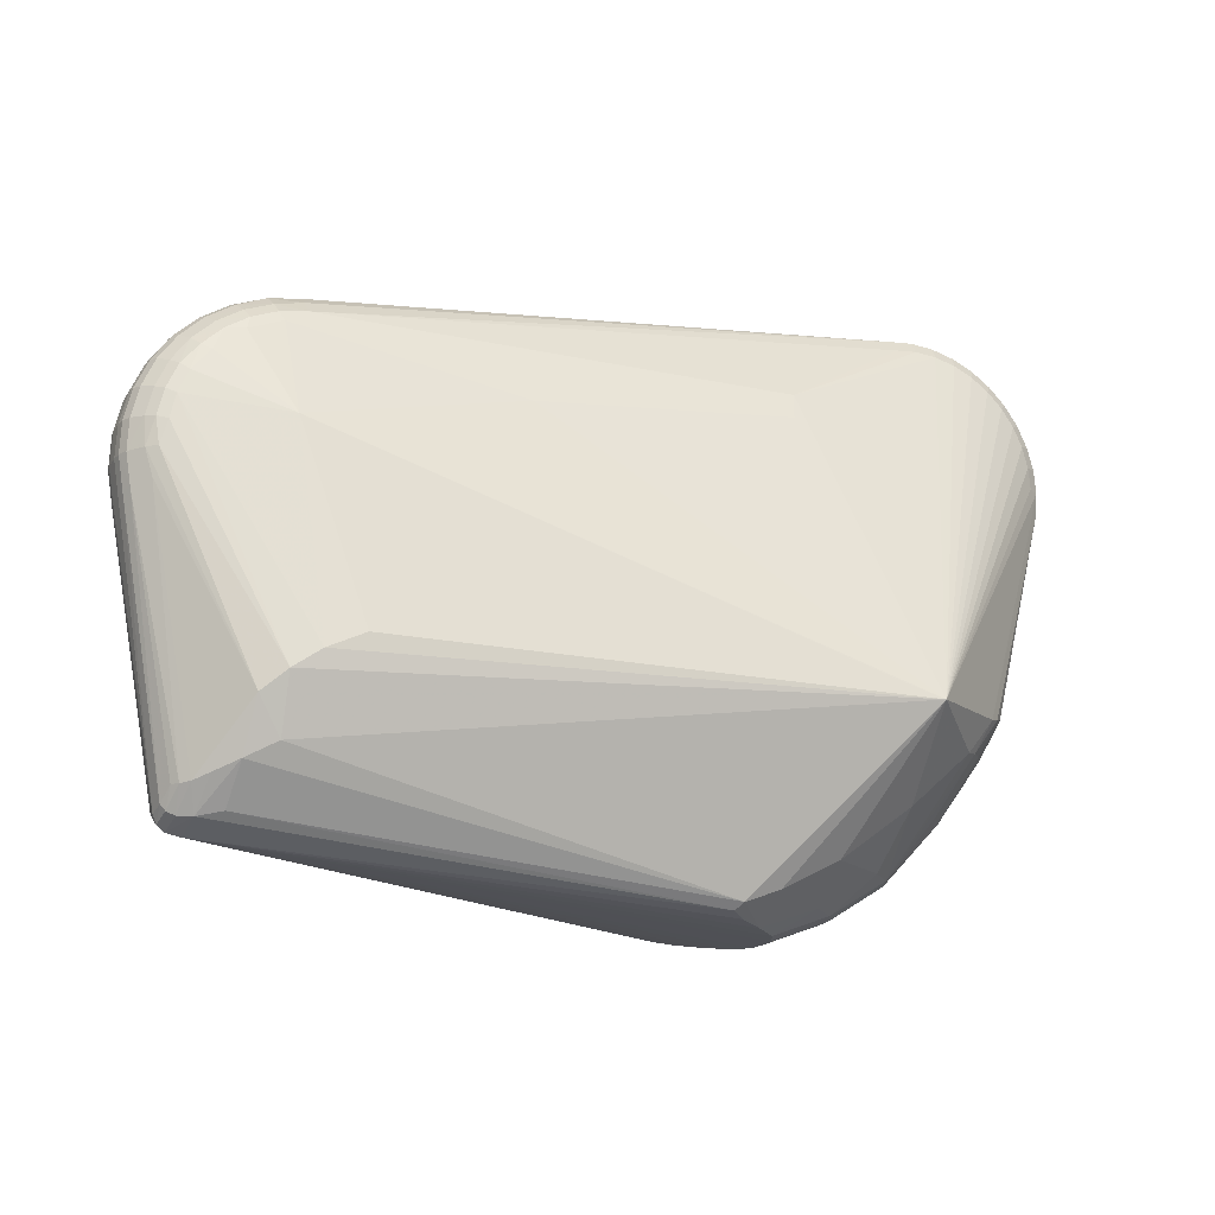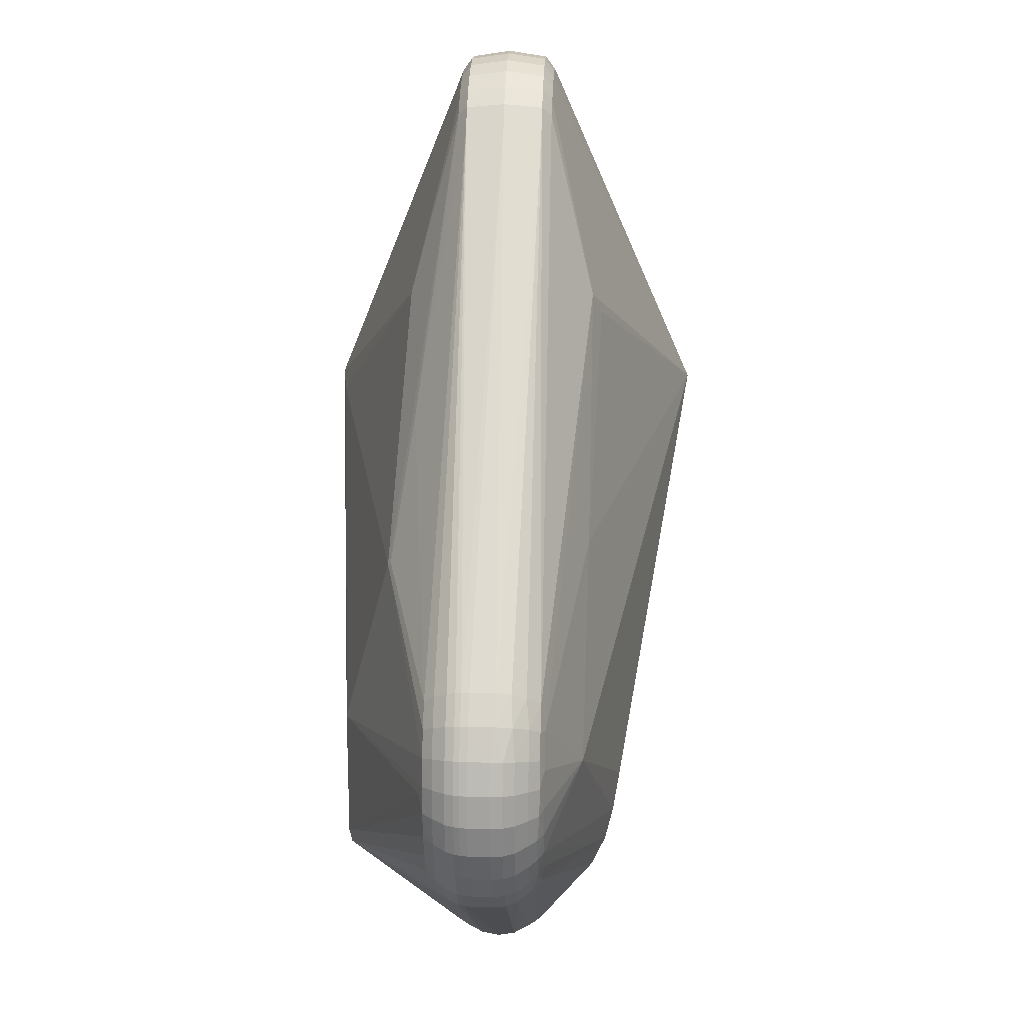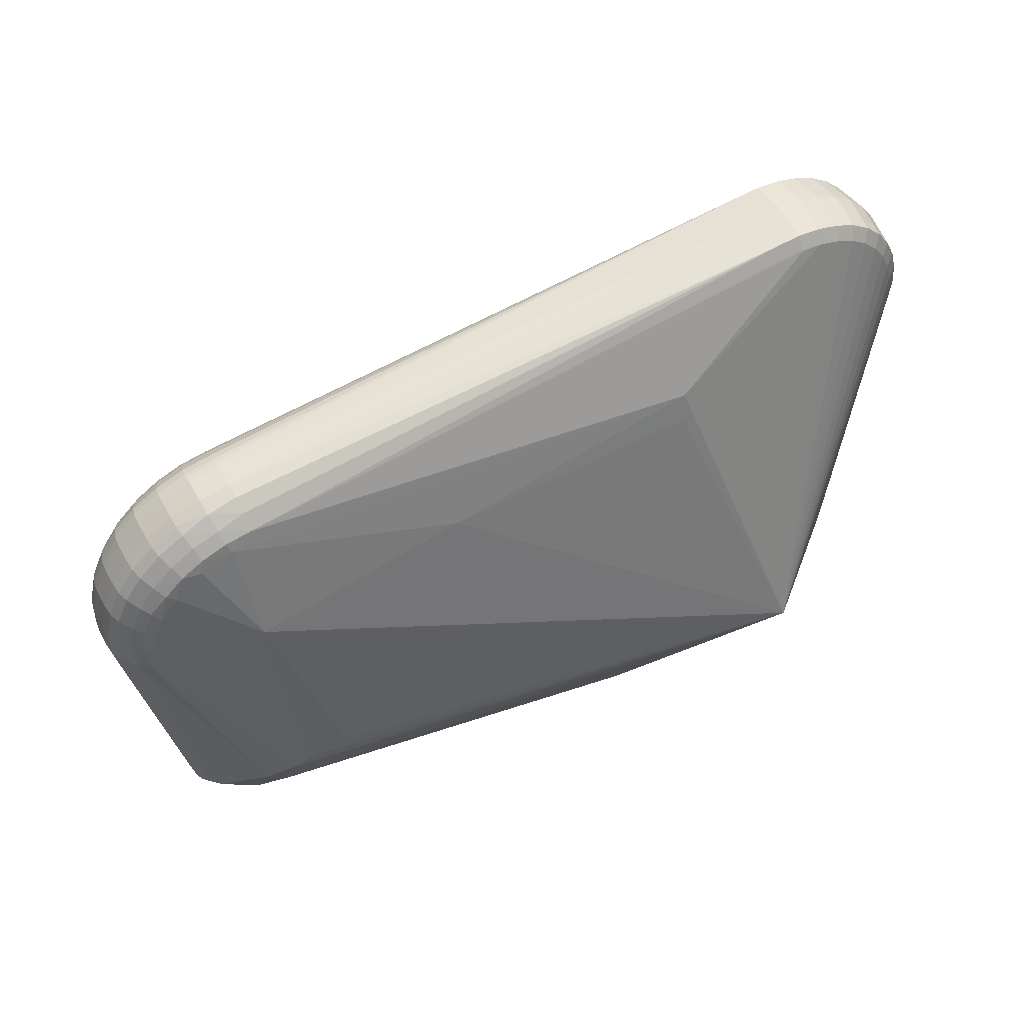
<metadata>
{"format":"obj","ext":"obj","renderer":"f3d","projection":"perspective","resolution":1024,"background":"white","views":[{"elev":-14.9,"azim":156.0,"up":"+Y"},{"elev":64.9,"azim":91.0,"up":"+Y"},{"elev":56.0,"azim":150.6,"up":"+Y"}]}
</metadata>
<code>
v 0.007409 0.1885 0.09915
v 0.007961 0.1816 0.1031
v 0.1625 0.1466 0.1213
v 0.1621 0.1407 0.1246
v -0.1519 0.1477 -0.1053
v -0.1576 0.1761 -0.09448
v -0.1612 0.1686 0.1102
v 0.265 -0.05849 0.1782
v 0.3715 -0.1504 0.1761
v 0.3872 -0.1525 0.1678
v 0.3816 -0.1606 0.173
v 0.3747 -0.1686 0.1699
v 0.3416 0.2056 -0.0416
v 0.3721 0.2125 -0.02984
v 0.4018 0.202 -0.02969
v 0.429 0.186 -0.02981
v 0.4525 0.1651 -0.03014
v 0.3705 0.2012 -0.04125
v 0.3979 0.1913 -0.04113
v 0.423 0.1764 -0.04123
v 0.4446 0.1569 -0.04156
v 0.4713 0.1399 -0.03073
v 0.4849 0.1114 -0.0315
v 0.4928 0.08092 -0.03247
v 0.4918 0.04971 -0.03681
v 0.4638 0.1353 -0.0398
v 0.4766 0.1085 -0.04056
v 0.484 0.07973 -0.04148
v 0.4554 0.128 -0.04667
v 0.4669 0.103 -0.04738
v 0.4734 0.07639 -0.04824
v 0.4812 0.04991 -0.04593
v 0.4846 0.01987 -0.04107
v 0.3412 0.2297 -0.0118
v 0.341 0.2199 -0.02687
v 0.4061 0.2113 -0.0158
v 0.4351 0.1942 -0.01591
v 0.4602 0.1719 -0.01628
v 0.3749 0.2241 -0.01321
v 0.4803 0.145 -0.01691
v 0.4948 0.1146 -0.01778
v 0.5033 0.08209 -0.01882
v 0.5052 0.04858 -0.02002
v 0.5004 0.01538 -0.02131
v 0.5047 0.01379 -0.009736
v 0.5096 0.0479 -0.008396
v 0.5059 0.01315 0.003226
v 0.5109 0.04754 0.004558
v 0.5076 0.08231 -0.00718
v 0.499 0.1158 -0.0061
v 0.4841 0.1469 -0.00522
v 0.4635 0.1746 -0.00457
v 0.5088 0.08212 0.004501
v 0.5 0.1158 0.005568
v 0.485 0.1474 0.007765
v 0.4642 0.1752 0.008405
v 0.4377 0.1975 -0.004189
v 0.4079 0.2151 -0.004068
v 0.3752 0.2277 0.004456
v 0.3408 0.2326 0.004032
v 0.4382 0.1983 0.008799
v 0.4082 0.216 0.008929
v 0.3655 0.1909 -0.04633
v 0.4028 0.177 -0.04619
v 0.4349 0.1512 -0.04656
v 0.3393 0.2134 0.06677
v 0.3395 0.2012 0.07727
v 0.3704 0.2089 0.06713
v 0.3683 0.1969 0.07761
v 0.4001 0.1984 0.06725
v 0.3958 0.1869 0.07774
v 0.4273 0.1824 0.06715
v 0.4209 0.172 0.07763
v 0.4508 0.1615 0.06679
v 0.4425 0.1525 0.0773
v 0.4696 0.1363 0.06619
v 0.4598 0.129 0.07674
v 0.4832 0.1079 0.06536
v 0.4723 0.1026 0.07599
v 0.4911 0.07736 0.06438
v 0.4794 0.07432 0.07508
v 0.49 0.04593 0.06636
v 0.3403 0.2291 0.04465
v 0.3399 0.2248 0.05368
v 0.3742 0.2241 0.04507
v 0.3732 0.22 0.05409
v 0.4067 0.2126 0.04522
v 0.4049 0.2087 0.05424
v 0.4364 0.1952 0.04511
v 0.4339 0.1917 0.05413
v 0.462 0.1723 0.04472
v 0.459 0.1693 0.05375
v 0.4826 0.1448 0.04408
v 0.4791 0.1424 0.05311
v 0.4974 0.1138 0.0432
v 0.4936 0.1121 0.05226
v 0.502 0.07952 0.05121
v 0.5061 0.08046 0.04213
v 0.5081 0.04619 0.04091
v 0.504 0.04601 0.05002
v 0.5031 0.01222 0.03958
v 0.4991 0.01281 0.04871
v 0.5045 0.01213 0.03366
v 0.5054 0.01219 0.02559
v 0.5095 0.04635 0.035
v 0.5104 0.04657 0.02695
v 0.5074 0.08087 0.03623
v 0.5085 0.08147 0.02688
v 0.4987 0.1144 0.03731
v 0.4997 0.1152 0.02797
v 0.4838 0.1457 0.03819
v 0.4846 0.1464 0.03014
v 0.4631 0.1734 0.03885
v 0.4638 0.1742 0.03082
v 0.4372 0.1964 0.03923
v 0.4379 0.1973 0.03119
v 0.4073 0.214 0.03935
v 0.4079 0.215 0.0313
v 0.3747 0.2256 0.03919
v 0.375 0.2267 0.03113
v 0.3404 0.2306 0.03877
v 0.3406 0.2317 0.03073
v 0.3888 0.1775 0.08188
v 0.4228 0.1567 0.08172
v -0.4544 0.2272 0.004109
v -0.4489 0.2248 -0.03799
v -0.4635 0.2031 -0.03905
v -0.4696 0.2046 0.003009
v -0.438 0.2165 -0.04851
v -0.4513 0.1967 -0.04947
v -0.4399 0.2127 0.05633
v -0.4531 0.1929 0.05537
v -0.4504 0.2217 0.04608
v -0.465 0.2 0.04502
v -0.4741 0.179 -0.04012
v -0.4806 0.1795 0.001894
v -0.4609 0.175 -0.05044
v -0.4628 0.1711 0.0544
v -0.4756 0.176 0.04395
v -0.4804 0.1536 -0.04117
v -0.4872 0.153 0.0008049
v -0.4666 0.1518 -0.05139
v -0.4685 0.148 0.05345
v -0.4819 0.1505 0.04291
v -0.4822 0.1273 -0.04216
v -0.4891 0.1258 -0.000229
v -0.4683 0.128 -0.05229
v -0.4702 0.1242 0.05255
v -0.4837 0.1243 0.04191
v -0.4796 0.1013 -0.04307
v -0.4863 0.09854 -0.001178
v -0.481 0.09823 0.04101
v -0.4724 0.07608 -0.04387
v -0.4789 0.07229 -0.002009
v -0.4739 0.073 0.04021
v -0.3095 0.2789 -0.03354
v -0.3092 0.2834 0.008737
v -0.3114 0.2656 -0.04447
v -0.3133 0.2617 0.06037
v -0.311 0.2758 0.05053
v -0.3354 0.2807 -0.03394
v -0.3363 0.2854 0.008331
v -0.335 0.2673 -0.04482
v -0.3369 0.2634 0.06002
v -0.3369 0.2777 0.05014
v -0.3613 0.278 -0.0345
v -0.3632 0.2824 0.007747
v -0.3585 0.2647 -0.04533
v -0.3604 0.2608 0.05951
v -0.3628 0.2749 0.04958
v -0.3864 0.2707 -0.03521
v -0.3893 0.275 0.007012
v -0.3812 0.2581 -0.04598
v -0.3831 0.2543 0.05886
v -0.3878 0.2676 0.04887
v -0.4098 0.2592 -0.03604
v -0.4136 0.263 0.006141
v -0.4025 0.2477 -0.04673
v -0.4043 0.2439 0.05811
v -0.4112 0.2561 0.04803
v -0.4308 0.2438 -0.03698
v -0.4356 0.2469 0.005163
v -0.4216 0.2337 -0.04759
v -0.4235 0.2298 0.05725
v -0.4323 0.2407 0.04709
v -0.2066 -0.1485 -0.2202
v -0.2134 -0.1563 0.2104
v 0.3606 0.08494 -0.08752
v -0.2427 -0.1616 -0.2283
v -0.2506 -0.1779 0.2158
v 0.1274 0.1293 -0.0921
v -0.3517 -0.1541 -0.1385
v -0.3647 -0.1507 -0.1275
v -0.3786 -0.1468 -0.1107
v -0.322 -0.1904 -0.14
v -0.3355 -0.1883 -0.1286
v -0.3507 -0.1864 -0.1116
v -0.3937 -0.1435 -0.08484
v -0.4053 -0.1404 -0.0559
v -0.368 -0.1849 -0.08577
v -0.382 -0.1841 -0.05704
v -0.4103 -0.1394 -0.03059
v -0.4114 -0.1399 -0.008069
v -0.3882 -0.1843 -0.03184
v -0.3894 -0.185 -0.009333
v -0.2577 -0.2481 -0.1339
v -0.274 -0.2465 -0.1218
v -0.1813 -0.3044 -0.1257
v -0.1188 -0.3359 -0.1212
v -0.08195 -0.3493 -0.1166
v -0.07573 -0.3567 -0.1067
v -0.09201 -0.362 -0.09225
v -0.3689 -0.1595 0.1118
v -0.3563 -0.1637 0.123
v -0.3398 -0.1971 0.1112
v -0.3267 -0.2 0.1229
v -0.3822 -0.1543 0.09484
v -0.3544 -0.194 0.09387
v -0.3965 -0.1492 0.06881
v -0.3707 -0.1906 0.06761
v -0.407 -0.1439 0.03978
v -0.3837 -0.1876 0.03854
v -0.4111 -0.1411 0.01446
v -0.3889 -0.1859 0.0132
v -0.278 -0.2547 0.1023
v -0.2621 -0.2573 0.1148
v -0.1854 -0.3129 0.1053
v -0.1227 -0.3441 0.1007
v -0.07914 -0.3637 0.08623
v -0.08571 -0.3572 0.09635
v -0.09489 -0.368 0.07084
v 0.4453 -0.2668 0.04742
v 0.4512 -0.266 0.03833
v 0.4523 -0.2876 0.0255
v 0.4568 -0.2807 0.02128
v 0.4553 -0.2948 0.00158
v 0.4591 -0.2854 0.001993
v 0.4597 -0.276 0.008611
v 0.4532 -0.2859 -0.02183
v 0.4575 -0.2793 -0.01697
v 0.4469 -0.2635 -0.04241
v 0.4524 -0.2633 -0.03308
v 0.4366 -0.2662 0.05637
v 0.4291 -0.2941 0.03802
v 0.4443 -0.2927 0.03021
v 0.4322 -0.3049 0.0007989
v 0.4474 -0.3018 0.001184
v 0.4304 -0.2914 -0.03561
v 0.4453 -0.2906 -0.02719
v 0.4238 -0.2553 -0.0647
v 0.4385 -0.2622 -0.05159
v 0.4037 -0.2902 0.05052
v 0.4054 -0.2865 -0.04868
v 0.4014 -0.2444 -0.08376
v 0.3953 -0.1881 -0.1071
v 0.3708 -0.2285 -0.09956
v 0.371 -0.1668 -0.1212
v 0.3424 -0.1474 -0.1295
v 0.3033 -0.1303 -0.1365
v 0.3984 -0.2507 0.08843
v -0.3154 -0.2466 -0.08262
v -0.3339 -0.2481 -0.05702
v -0.2489 -0.3067 -0.07829
v -0.2714 -0.3098 -0.05638
v -0.3419 -0.2492 -0.03322
v -0.3433 -0.2501 -0.01091
v -0.2812 -0.3116 -0.03421
v -0.2829 -0.3125 -0.01213
v -0.183 -0.3443 -0.07585
v -0.207 -0.3481 -0.05575
v -0.1189 -0.3671 -0.07481
v -0.1428 -0.3711 -0.05521
v -0.2175 -0.3502 -0.03438
v -0.2193 -0.3512 -0.01242
v -0.1532 -0.3733 -0.03406
v -0.1551 -0.3743 -0.01213
v -0.3179 -0.2519 0.06181
v -0.2513 -0.3116 0.05544
v -0.3355 -0.2515 0.03554
v -0.273 -0.313 0.03259
v -0.3427 -0.2509 0.01145
v -0.282 -0.3132 0.01001
v -0.1852 -0.349 0.05258
v -0.1212 -0.3718 0.05214
v -0.2086 -0.3513 0.03143
v -0.1443 -0.3743 0.03146
v -0.2182 -0.3518 0.009606
v -0.154 -0.3749 0.009862
v -0.3357 0.1276 0.1059
f 189 173 168
f 168 6 189
f 211 253 248
f 210 253 211
f 189 210 209
f 209 208 189
f 270 273 264
f 190 8 187
f 246 211 248
f 189 130 129
f 129 183 189
f 181 183 129
f 178 173 189
f 189 183 178
f 178 183 181
f 189 6 5
f 5 191 189
f 6 191 5
f 158 13 6
f 63 191 6
f 6 13 63
f 152 149 146
f 190 143 148
f 148 149 190
f 181 129 126
f 126 125 181
f 173 178 171
f 189 145 147
f 147 142 189
f 146 145 150
f 264 196 195
f 195 207 264
f 263 270 264
f 208 270 263
f 264 273 267
f 268 265 267
f 267 262 264
f 265 262 267
f 268 267 274
f 274 267 273
f 272 246 275
f 275 270 272
f 273 270 275
f 211 246 212
f 208 209 269
f 269 270 208
f 272 270 269
f 4 187 8
f 228 227 283
f 228 230 190
f 190 227 228
f 230 228 284
f 284 228 283
f 230 284 229
f 247 246 248
f 13 158 156
f 6 168 163
f 163 158 6
f 161 156 163
f 163 156 158
f 186 259 189
f 259 186 188
f 191 63 188
f 189 191 188
f 188 186 189
f 48 47 46
f 25 255 32
f 259 188 258
f 189 259 258
f 136 128 127
f 125 126 127
f 127 128 125
f 127 129 130
f 127 126 129
f 136 141 144
f 146 149 144
f 144 141 146
f 144 148 143
f 149 148 144
f 176 178 181
f 176 171 178
f 166 168 173
f 173 171 166
f 161 163 166
f 166 163 168
f 198 199 153
f 153 150 198
f 261 196 264
f 264 262 261
f 204 199 201
f 201 199 198
f 201 265 204
f 201 262 265
f 262 201 200
f 200 201 198
f 196 193 192
f 192 195 196
f 189 195 192
f 192 145 189
f 192 150 145
f 192 193 150
f 264 207 206
f 206 263 264
f 206 195 189
f 207 195 206
f 189 208 206
f 208 263 206
f 276 246 288
f 276 275 246
f 288 287 276
f 276 287 274
f 276 274 273
f 273 275 276
f 272 269 271
f 271 269 209
f 271 246 272
f 271 212 246
f 271 209 210
f 210 211 271
f 211 212 271
f 286 284 283
f 288 246 286
f 246 284 286
f 244 229 246
f 244 247 245
f 246 247 244
f 231 284 246
f 246 229 231
f 231 229 284
f 249 247 248
f 9 8 190
f 190 11 9
f 9 11 79
f 64 63 19
f 64 188 63
f 245 247 234
f 234 232 245
f 42 50 49
f 43 46 44
f 44 25 43
f 42 49 43
f 43 49 46
f 255 25 33
f 33 44 241
f 33 25 44
f 32 255 257
f 189 258 257
f 41 50 42
f 26 27 29
f 42 43 24
f 24 43 25
f 248 253 254
f 254 250 248
f 254 253 210
f 255 250 254
f 287 280 282
f 268 274 282
f 274 287 282
f 140 147 145
f 142 147 140
f 140 145 146
f 146 141 140
f 140 141 136
f 137 127 130
f 137 130 189
f 189 142 137
f 142 140 137
f 202 153 199
f 202 199 204
f 204 205 202
f 205 203 202
f 150 153 154
f 153 202 154
f 154 202 203
f 155 152 154
f 262 200 197
f 196 261 197
f 197 261 262
f 197 193 196
f 194 200 198
f 198 150 194
f 150 193 194
f 193 197 194
f 194 197 200
f 97 80 100
f 79 11 81
f 81 80 79
f 100 80 82
f 190 187 7
f 7 169 190
f 187 4 7
f 8 9 124
f 245 232 243
f 243 232 11
f 243 244 245
f 11 244 243
f 232 234 233
f 251 33 241
f 255 33 251
f 251 250 255
f 241 249 251
f 248 250 251
f 251 249 248
f 40 17 38
f 38 52 40
f 29 27 30
f 30 257 258
f 30 188 29
f 30 258 188
f 21 26 29
f 17 26 21
f 40 41 22
f 22 17 40
f 22 26 17
f 23 24 27
f 23 22 41
f 23 41 42
f 42 24 23
f 27 26 23
f 26 22 23
f 256 210 189
f 256 254 210
f 189 257 256
f 256 257 255
f 255 254 256
f 285 278 280
f 285 280 287
f 283 227 285
f 227 278 285
f 285 286 283
f 285 287 288
f 288 286 285
f 280 216 215
f 280 278 226
f 190 216 226
f 226 227 190
f 226 278 227
f 127 137 135
f 135 137 140
f 136 127 135
f 135 140 136
f 146 150 151
f 150 154 151
f 151 152 146
f 151 154 152
f 10 82 80
f 10 81 11
f 80 81 10
f 100 82 10
f 11 232 10
f 114 55 56
f 56 55 52
f 51 41 40
f 50 41 51
f 40 52 51
f 52 55 51
f 134 128 136
f 125 128 134
f 125 185 182
f 181 125 182
f 161 166 162
f 162 156 161
f 13 14 18
f 19 63 18
f 18 63 13
f 13 156 35
f 35 14 13
f 39 14 35
f 16 38 17
f 37 38 16
f 37 16 15
f 15 16 19
f 19 18 15
f 15 18 14
f 123 4 8
f 75 76 74
f 75 124 9
f 252 260 230
f 244 260 252
f 230 229 252
f 229 244 252
f 12 244 11
f 12 260 244
f 230 260 12
f 190 230 12
f 12 11 190
f 236 234 247
f 45 46 47
f 44 46 45
f 45 240 44
f 241 44 242
f 44 240 242
f 103 105 101
f 53 49 50
f 53 108 48
f 48 46 53
f 46 49 53
f 98 105 107
f 50 51 54
f 54 51 55
f 54 53 50
f 108 53 54
f 28 30 27
f 27 24 28
f 28 25 32
f 28 24 25
f 32 257 31
f 257 30 31
f 31 28 32
f 30 28 31
f 188 64 65
f 29 188 65
f 65 21 29
f 279 282 280
f 225 216 280
f 280 226 225
f 225 226 216
f 79 80 78
f 80 97 78
f 74 76 94
f 136 144 139
f 139 134 136
f 190 169 289
f 289 174 190
f 169 174 289
f 172 166 171
f 157 60 156
f 156 162 157
f 3 4 69
f 2 7 4
f 4 3 2
f 2 3 1
f 34 35 156
f 39 35 34
f 156 60 34
f 17 21 20
f 20 16 17
f 19 16 20
f 20 64 19
f 20 65 64
f 21 65 20
f 37 15 36
f 36 14 39
f 36 15 14
f 62 118 61
f 39 34 59
f 59 34 60
f 124 75 73
f 8 124 73
f 74 72 73
f 73 75 74
f 87 88 89
f 67 3 69
f 1 3 67
f 83 85 121
f 83 84 85
f 85 84 86
f 87 85 86
f 86 88 87
f 86 84 66
f 76 75 77
f 79 78 77
f 77 78 76
f 77 9 79
f 77 75 9
f 240 236 239
f 239 249 241
f 247 249 239
f 239 236 247
f 241 242 239
f 239 242 240
f 234 236 235
f 103 101 235
f 235 233 234
f 237 236 240
f 237 45 47
f 240 45 237
f 237 235 236
f 106 105 103
f 106 47 48
f 48 108 106
f 108 107 106
f 106 107 105
f 232 233 102
f 233 235 102
f 102 235 101
f 100 10 102
f 102 10 232
f 99 101 105
f 99 105 98
f 100 102 99
f 99 102 101
f 99 97 100
f 98 97 99
f 152 217 213
f 149 152 213
f 280 215 277
f 277 279 280
f 204 265 266
f 266 205 204
f 266 265 268
f 133 185 125
f 125 134 133
f 134 139 138
f 138 132 134
f 138 144 143
f 138 139 144
f 138 143 190
f 190 132 138
f 131 132 190
f 185 133 131
f 134 132 131
f 131 133 134
f 170 174 169
f 170 175 174
f 170 172 175
f 165 162 170
f 167 162 166
f 166 172 167
f 167 170 162
f 172 170 167
f 171 176 177
f 177 172 171
f 177 176 181
f 181 182 177
f 177 182 185
f 185 180 177
f 175 172 177
f 177 180 175
f 122 157 121
f 60 157 122
f 122 59 60
f 160 162 165
f 160 157 162
f 121 157 160
f 160 83 121
f 84 83 160
f 66 84 160
f 160 67 66
f 1 67 160
f 164 2 1
f 164 160 165
f 164 170 169
f 165 170 164
f 169 7 164
f 7 2 164
f 87 89 117
f 62 61 58
f 58 36 39
f 37 36 58
f 39 59 58
f 58 59 62
f 119 85 87
f 87 117 119
f 121 85 119
f 119 122 121
f 120 118 62
f 62 59 120
f 120 117 118
f 120 119 117
f 59 122 120
f 122 119 120
f 71 73 72
f 72 70 71
f 71 70 69
f 69 4 71
f 4 123 71
f 71 123 8
f 8 73 71
f 90 89 88
f 90 70 72
f 88 70 90
f 114 56 116
f 56 61 116
f 116 61 118
f 68 70 88
f 88 86 68
f 69 70 68
f 68 86 66
f 68 67 69
f 66 67 68
f 103 235 238
f 238 237 103
f 235 237 238
f 103 237 104
f 104 106 103
f 104 237 47
f 47 106 104
f 190 149 214
f 149 213 214
f 214 216 190
f 214 215 216
f 214 213 215
f 223 203 205
f 223 154 203
f 155 154 223
f 223 221 155
f 218 220 279
f 218 277 215
f 279 277 218
f 215 213 218
f 218 213 217
f 217 220 218
f 219 220 217
f 155 221 219
f 219 152 155
f 219 217 152
f 224 223 205
f 221 223 224
f 205 266 224
f 112 55 114
f 114 111 112
f 98 107 95
f 95 93 94
f 95 97 98
f 179 180 185
f 190 174 179
f 174 175 179
f 175 180 179
f 1 160 159
f 159 164 1
f 160 164 159
f 37 58 57
f 57 58 61
f 52 38 57
f 57 38 37
f 57 56 52
f 57 61 56
f 92 72 74
f 92 90 72
f 74 94 92
f 94 93 92
f 118 117 115
f 115 116 118
f 115 117 89
f 220 219 222
f 279 220 222
f 222 219 221
f 221 224 222
f 281 224 266
f 282 279 281
f 279 222 281
f 281 222 224
f 268 282 281
f 281 266 268
f 109 112 111
f 111 93 109
f 93 95 109
f 109 107 108
f 109 95 107
f 96 78 97
f 97 95 96
f 96 95 94
f 76 78 96
f 96 94 76
f 185 131 184
f 184 179 185
f 184 131 190
f 190 179 184
f 113 115 89
f 114 116 113
f 116 115 113
f 113 111 114
f 113 93 111
f 112 109 110
f 110 54 55
f 55 112 110
f 108 54 110
f 110 109 108
f 91 92 93
f 93 113 91
f 91 113 89
f 89 90 91
f 90 92 91

</code>
